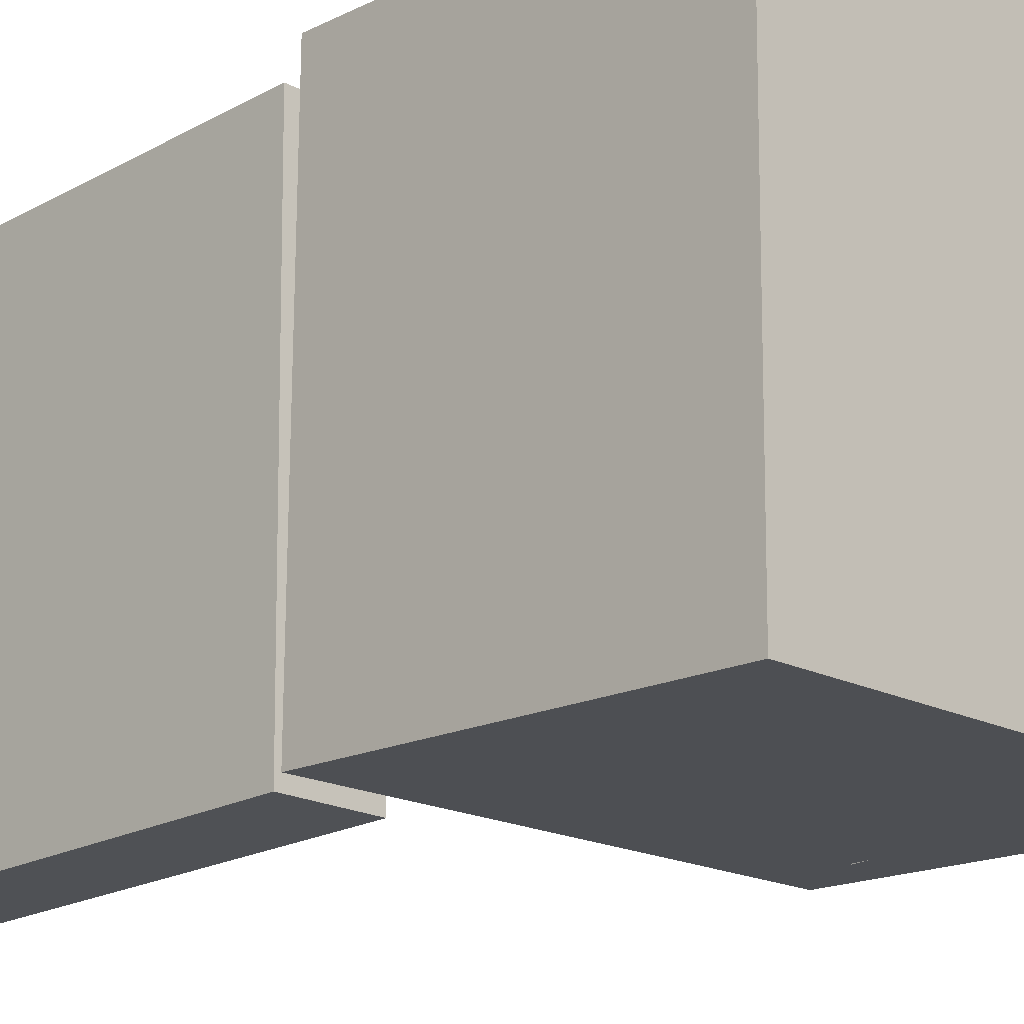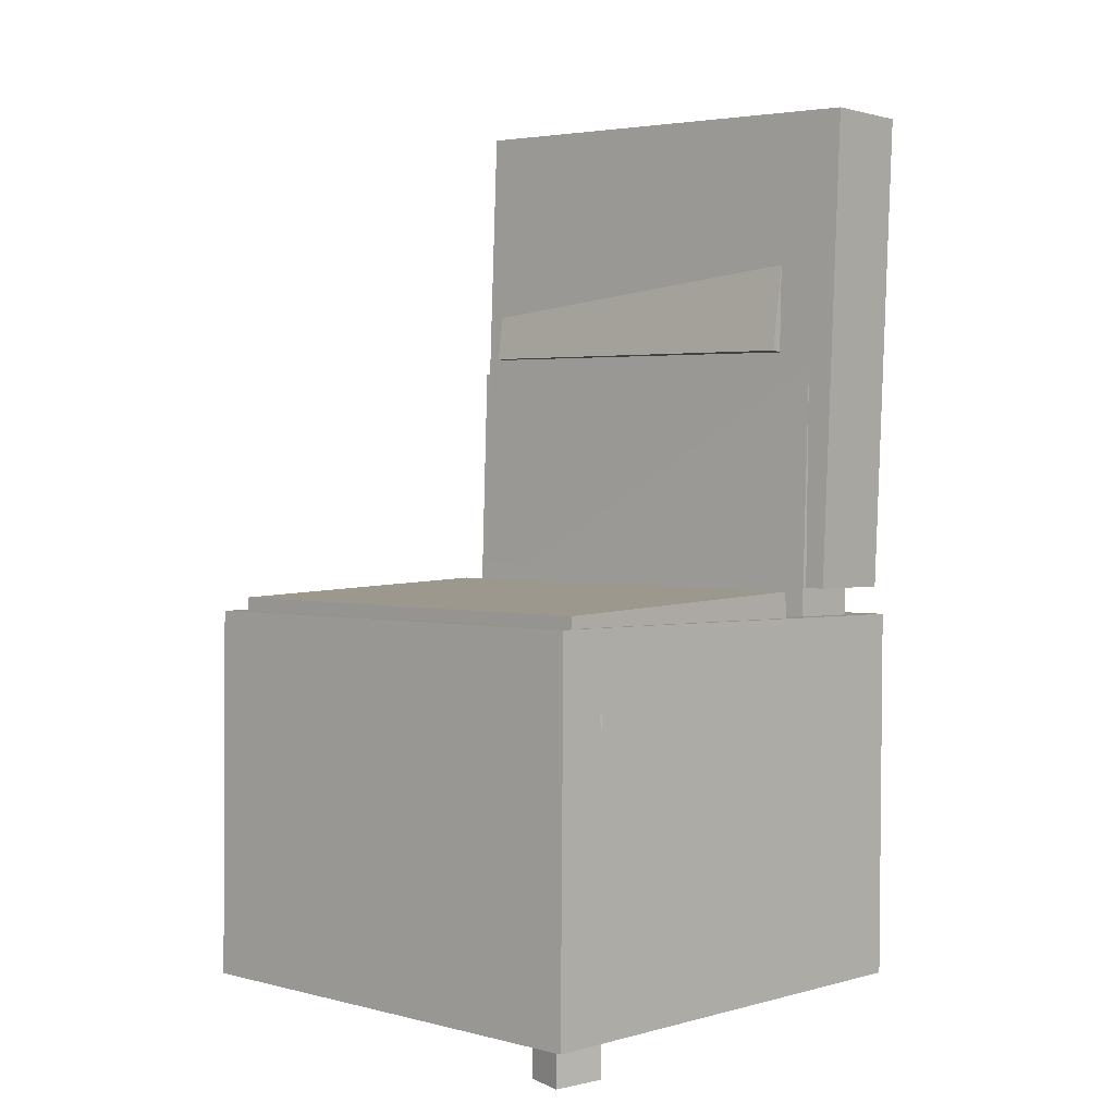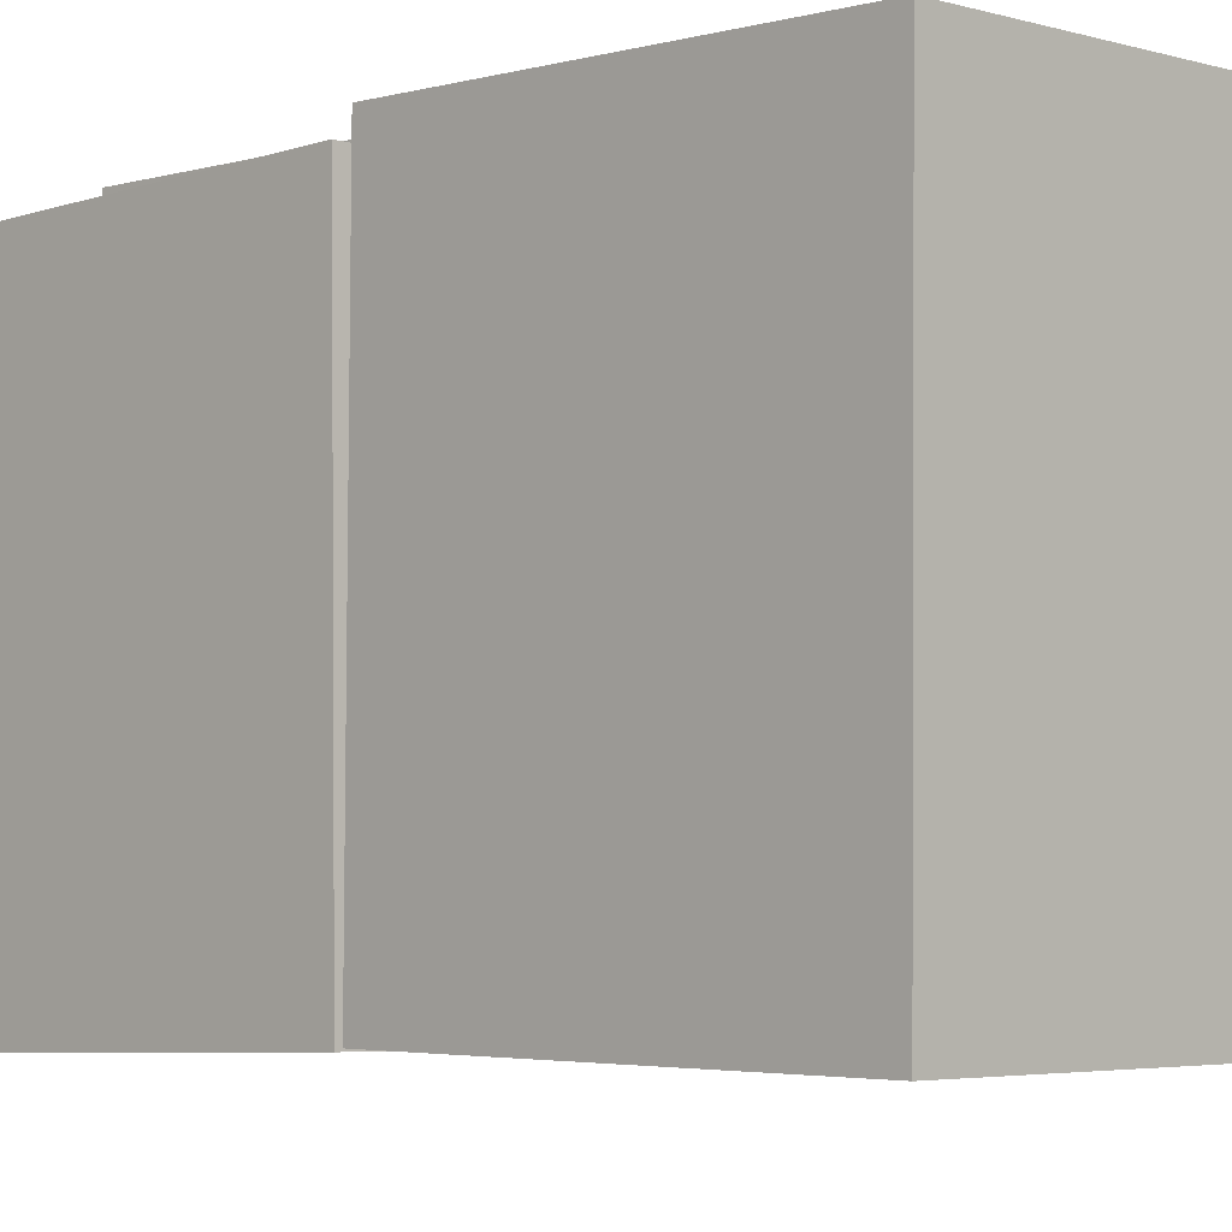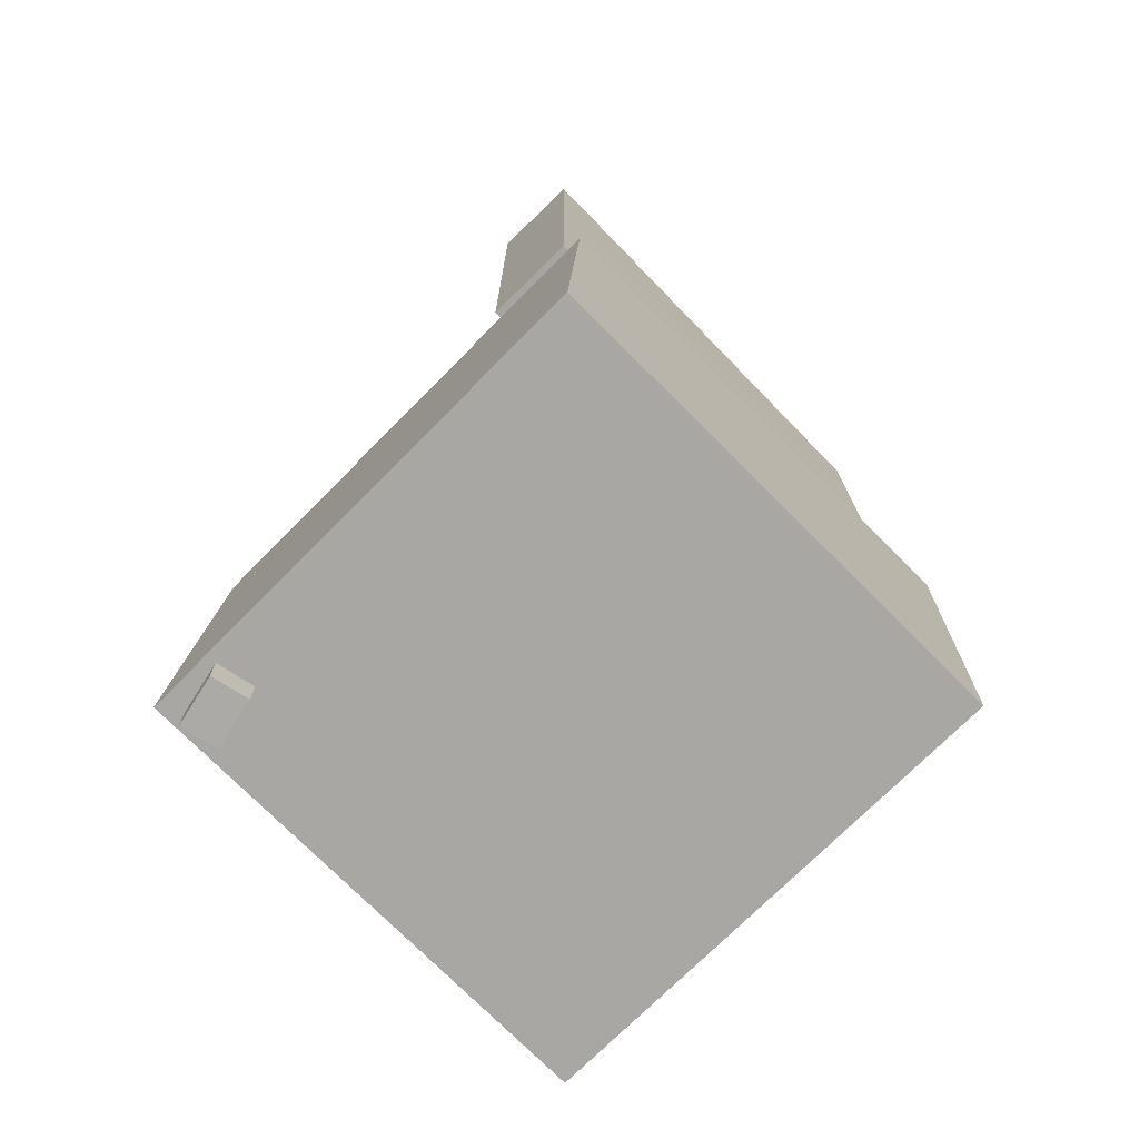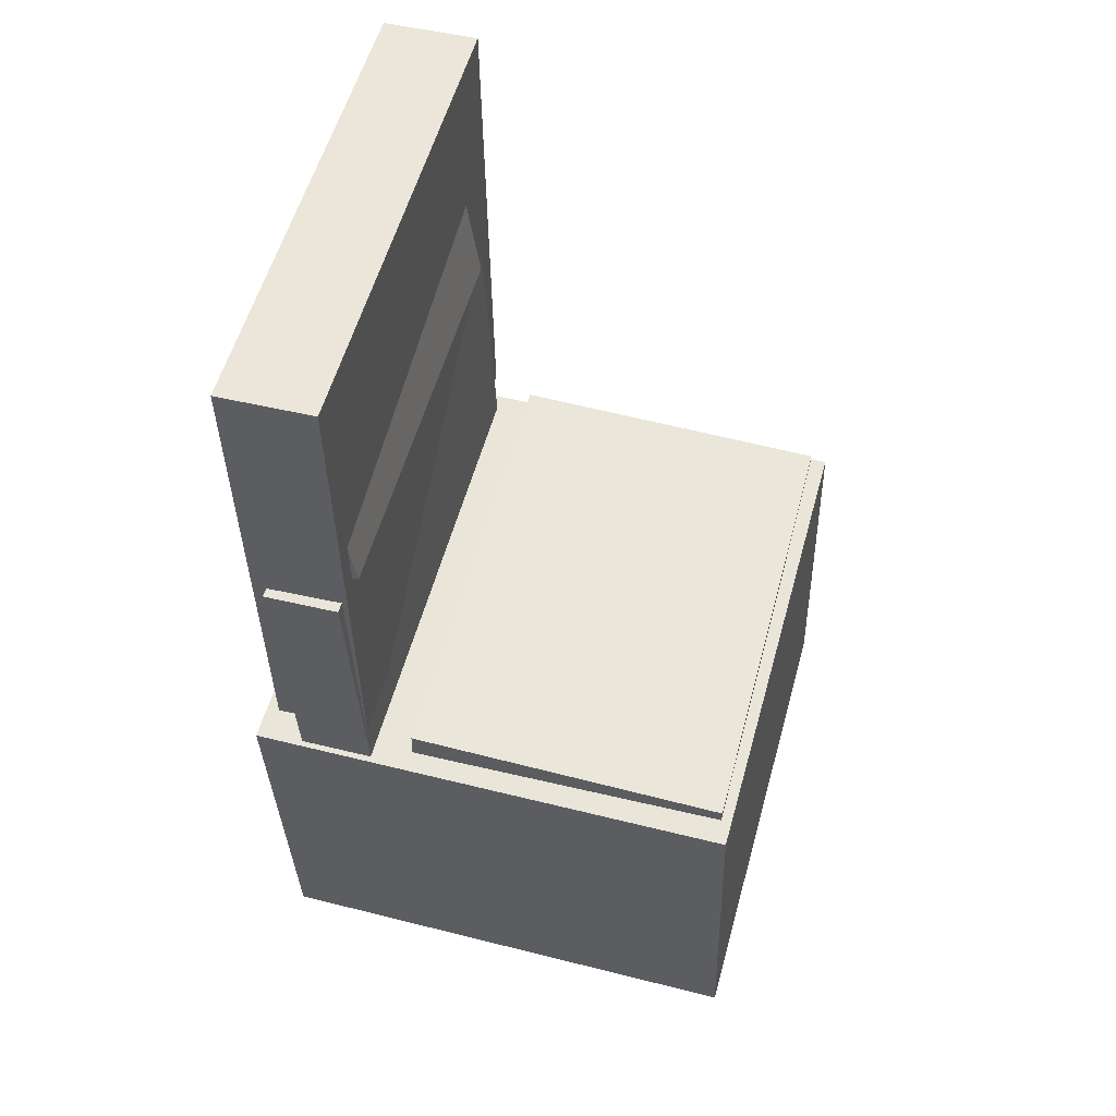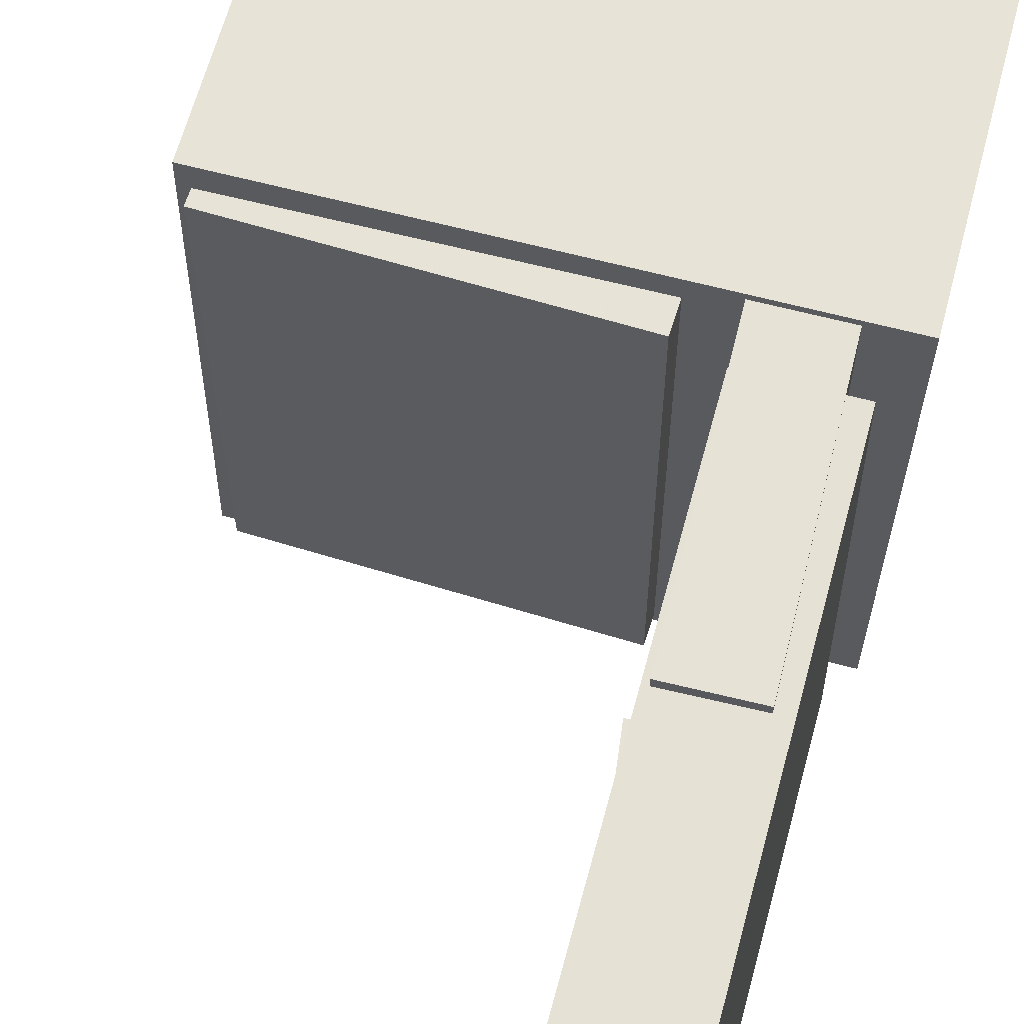
<metadata>
{"format":"obj","ext":"obj","renderer":"f3d","projection":"perspective","resolution":1024,"background":"white","views":[{"elev":-18.6,"azim":-43.9,"up":"+Z"},{"elev":3.0,"azim":132.9,"up":"+Y"},{"elev":-4.4,"azim":-43.6,"up":"+Z"},{"elev":-75.5,"azim":-135.2,"up":"+Y"},{"elev":55.3,"azim":15.1,"up":"+Y"},{"elev":63.4,"azim":-163.7,"up":"+Z"}]}
</metadata>
<code>
v -0.1807 0.369 -0.1509
v -0.1819 0.3699 0.1764
v -0.1254 0.377 -0.1507
v -0.1266 0.378 0.1766
v -0.1534 0.1813 -0.1503
v -0.1546 0.1823 0.1771
v -0.09812 0.1894 -0.1501
v -0.09937 0.1903 0.1773
f 1.0 7.0 5.0
f 1.0 3.0 7.0
f 1.0 4.0 3.0
f 1.0 2.0 4.0
f 3.0 8.0 7.0
f 3.0 4.0 8.0
f 5.0 7.0 8.0
f 5.0 8.0 6.0
f 1.0 5.0 6.0
f 1.0 6.0 2.0
f 2.0 6.0 8.0
f 2.0 8.0 4.0
v -0.06902 -0.08057 -0.1878
v -0.06738 -0.08451 0.1874
v -0.06772 -0.01239 -0.1871
v -0.06608 -0.01633 0.1881
v 0.1953 -0.08559 -0.189
v 0.197 -0.08953 0.1862
v 0.1966 -0.01741 -0.1883
v 0.1983 -0.02134 0.1869
f 9.0 15.0 13.0
f 9.0 11.0 15.0
f 9.0 12.0 11.0
f 9.0 10.0 12.0
f 11.0 16.0 15.0
f 11.0 12.0 16.0
f 13.0 15.0 16.0
f 13.0 16.0 14.0
f 9.0 13.0 14.0
f 9.0 14.0 10.0
f 10.0 14.0 16.0
f 10.0 16.0 12.0
v -0.1117 0.389 -0.2082
v -0.1083 0.3982 0.1879
v -0.1037 -0.01132 -0.199
v -0.1003 -0.002156 0.1971
v -0.1887 0.3875 -0.2075
v -0.1853 0.3967 0.1886
v -0.1807 -0.01284 -0.1983
v -0.1773 -0.003672 0.1978
f 17.0 23.0 21.0
f 17.0 19.0 23.0
f 17.0 20.0 19.0
f 17.0 18.0 20.0
f 19.0 24.0 23.0
f 19.0 20.0 24.0
f 21.0 23.0 24.0
f 21.0 24.0 22.0
f 17.0 21.0 22.0
f 17.0 22.0 18.0
f 18.0 22.0 24.0
f 18.0 24.0 20.0
v 0.1631 -0.3728 -0.1889
v 0.1688 -0.09263 -0.1944
v 0.2041 -0.3735 -0.1796
v 0.2099 -0.09329 -0.1851
v 0.1563 -0.3721 -0.1584
v 0.162 -0.09189 -0.1639
v 0.1973 -0.3728 -0.1491
v 0.203 -0.09255 -0.1546
f 25.0 31.0 29.0
f 25.0 27.0 31.0
f 25.0 28.0 27.0
f 25.0 26.0 28.0
f 27.0 32.0 31.0
f 27.0 28.0 32.0
f 29.0 31.0 32.0
f 29.0 32.0 30.0
f 25.0 29.0 30.0
f 25.0 30.0 26.0
f 26.0 30.0 32.0
f 26.0 32.0 28.0
v -0.1682 0.1766 -0.1809
v -0.1694 0.1745 0.2013
v -0.1074 0.1792 -0.1807
v -0.1086 0.1771 0.2015
v -0.1565 -0.104 -0.1824
v -0.1577 -0.1061 0.1998
v -0.09565 -0.1015 -0.1822
v -0.09683 -0.1036 0.2
f 33.0 39.0 37.0
f 33.0 35.0 39.0
f 33.0 36.0 35.0
f 33.0 34.0 36.0
f 35.0 40.0 39.0
f 35.0 36.0 40.0
f 37.0 39.0 40.0
f 37.0 40.0 38.0
f 33.0 37.0 38.0
f 33.0 38.0 34.0
f 34.0 38.0 40.0
f 34.0 40.0 36.0
v -0.1999 -0.04445 0.2046
v -0.1913 -0.3582 0.1994
v 0.2066 -0.03333 0.2079
v 0.2152 -0.3471 0.2027
v -0.1968 -0.03779 -0.1958
v -0.1882 -0.3516 -0.2009
v 0.2097 -0.02667 -0.1924
v 0.2183 -0.3404 -0.1976
f 41.0 47.0 45.0
f 41.0 43.0 47.0
f 41.0 44.0 43.0
f 41.0 42.0 44.0
f 43.0 48.0 47.0
f 43.0 44.0 48.0
f 45.0 47.0 48.0
f 45.0 48.0 46.0
f 41.0 45.0 46.0
f 41.0 46.0 42.0
f 42.0 46.0 48.0
f 42.0 48.0 44.0

</code>
